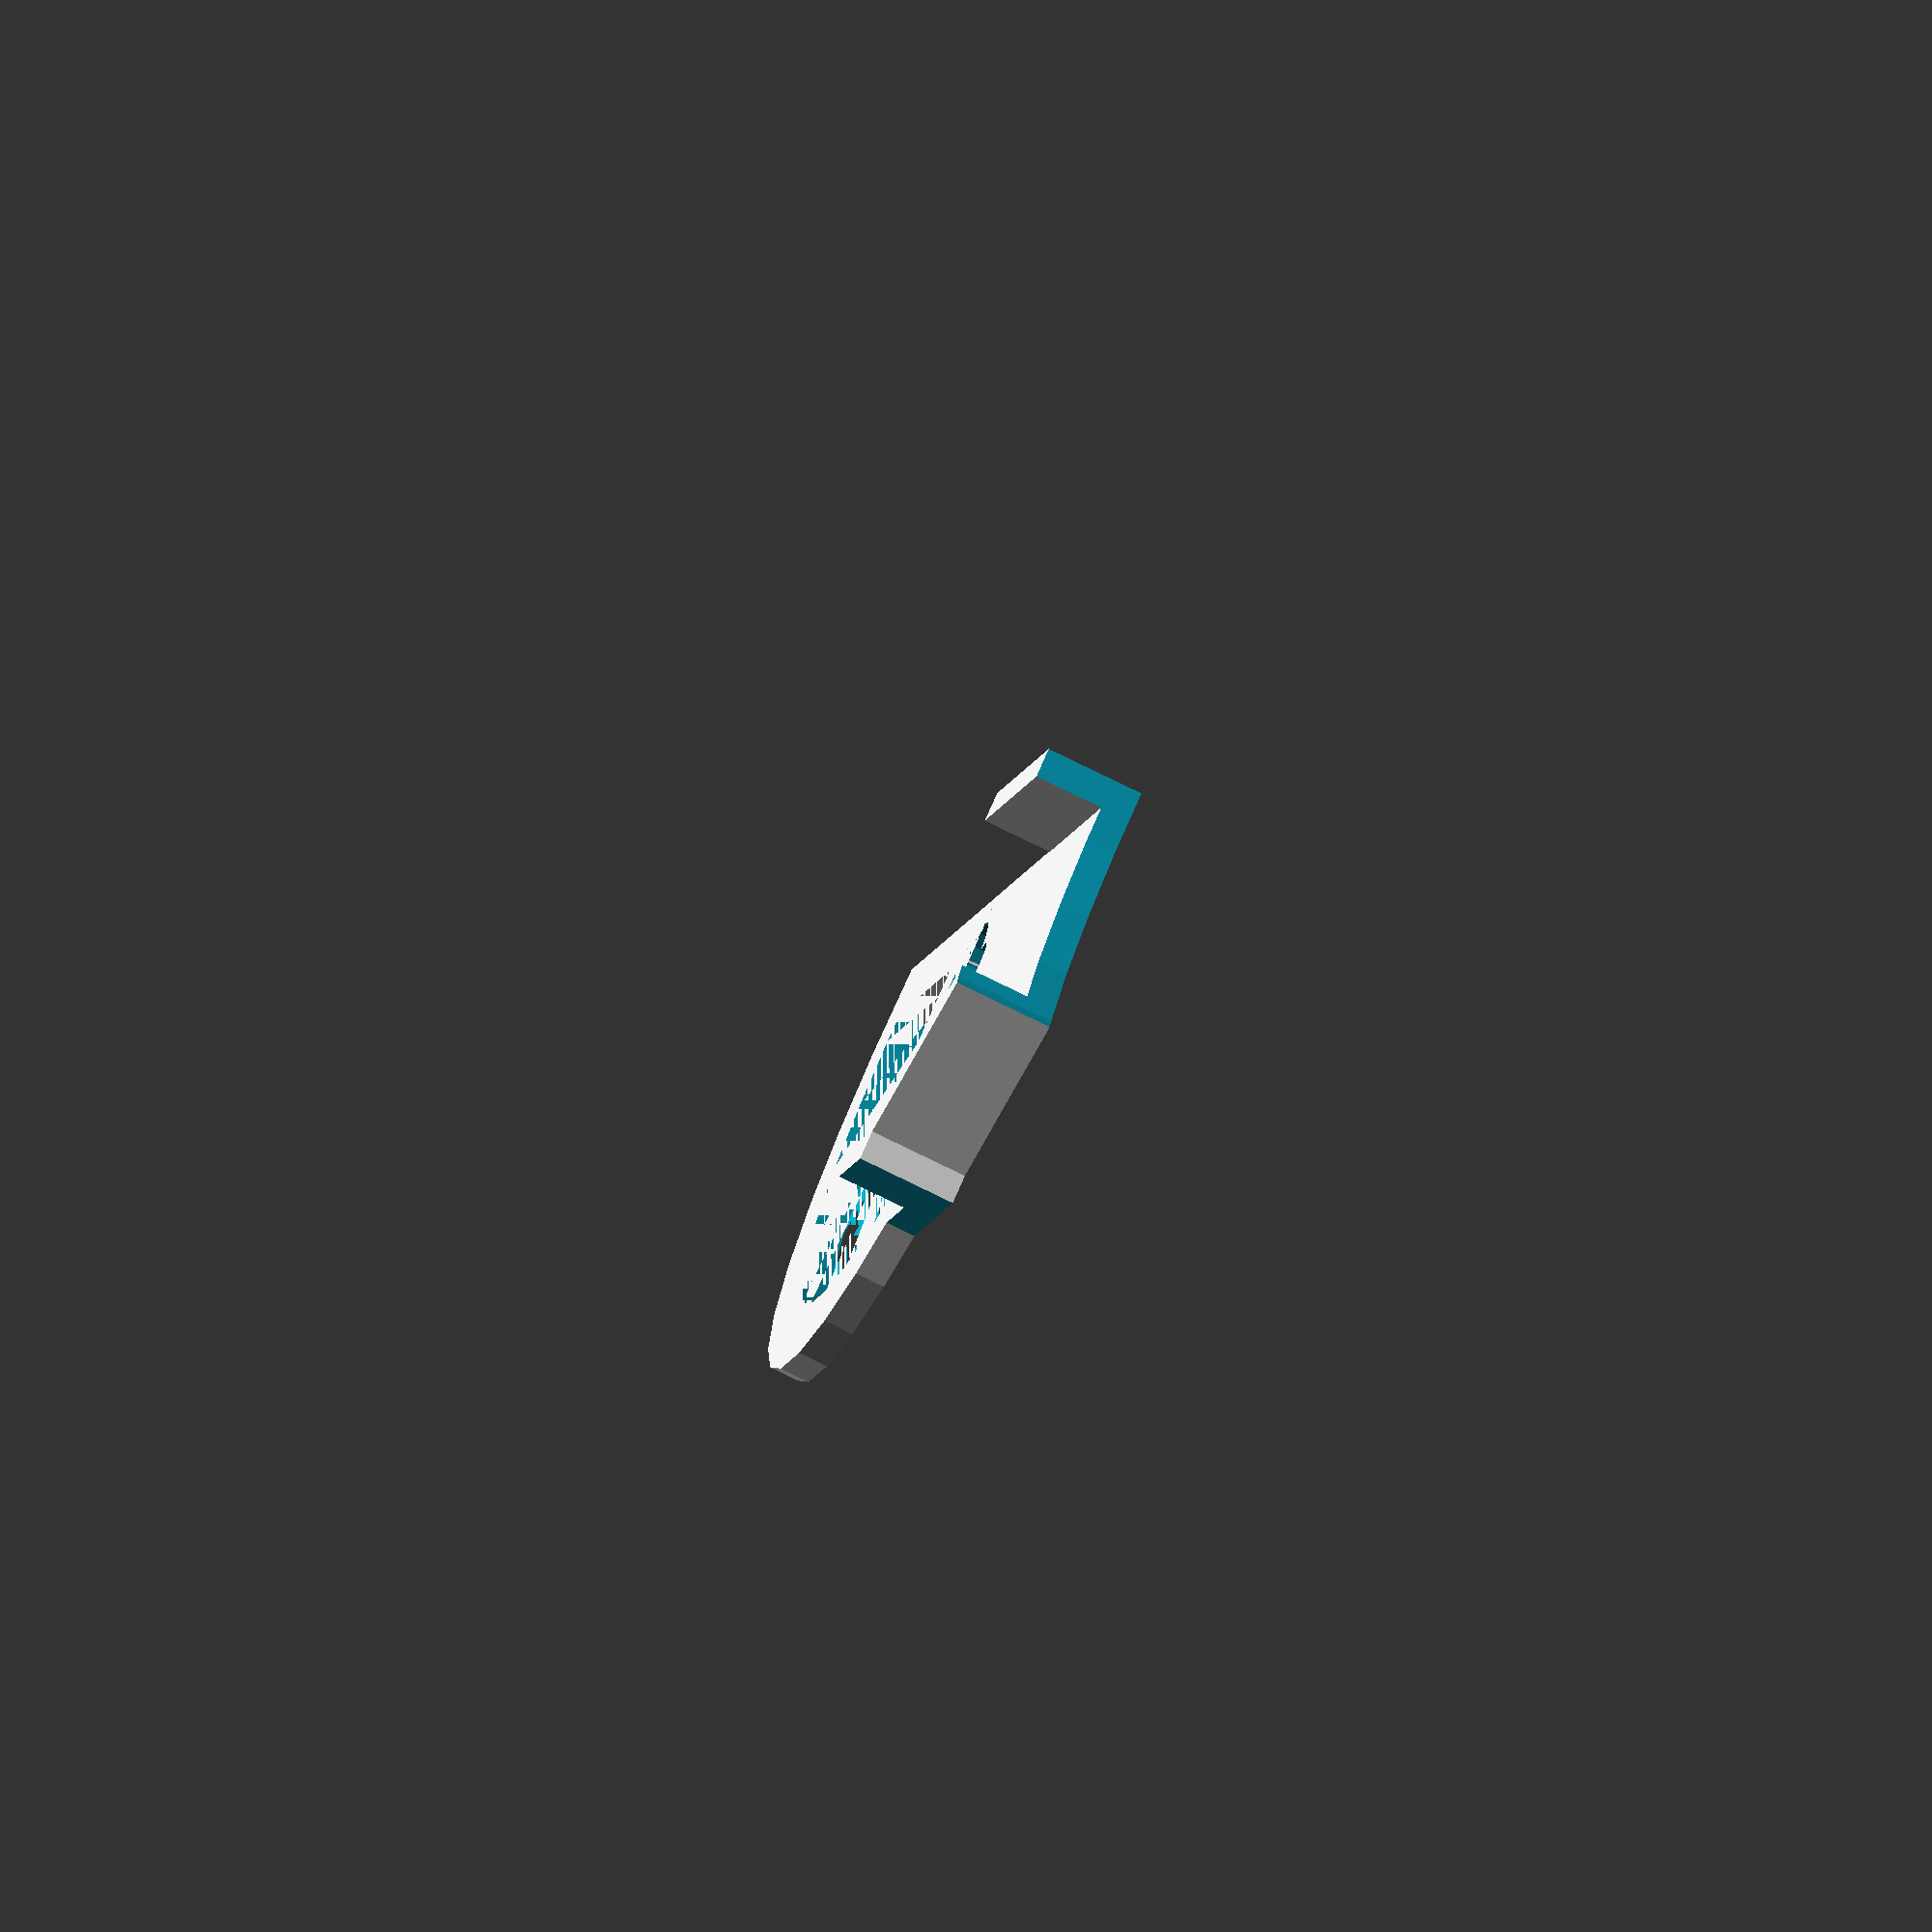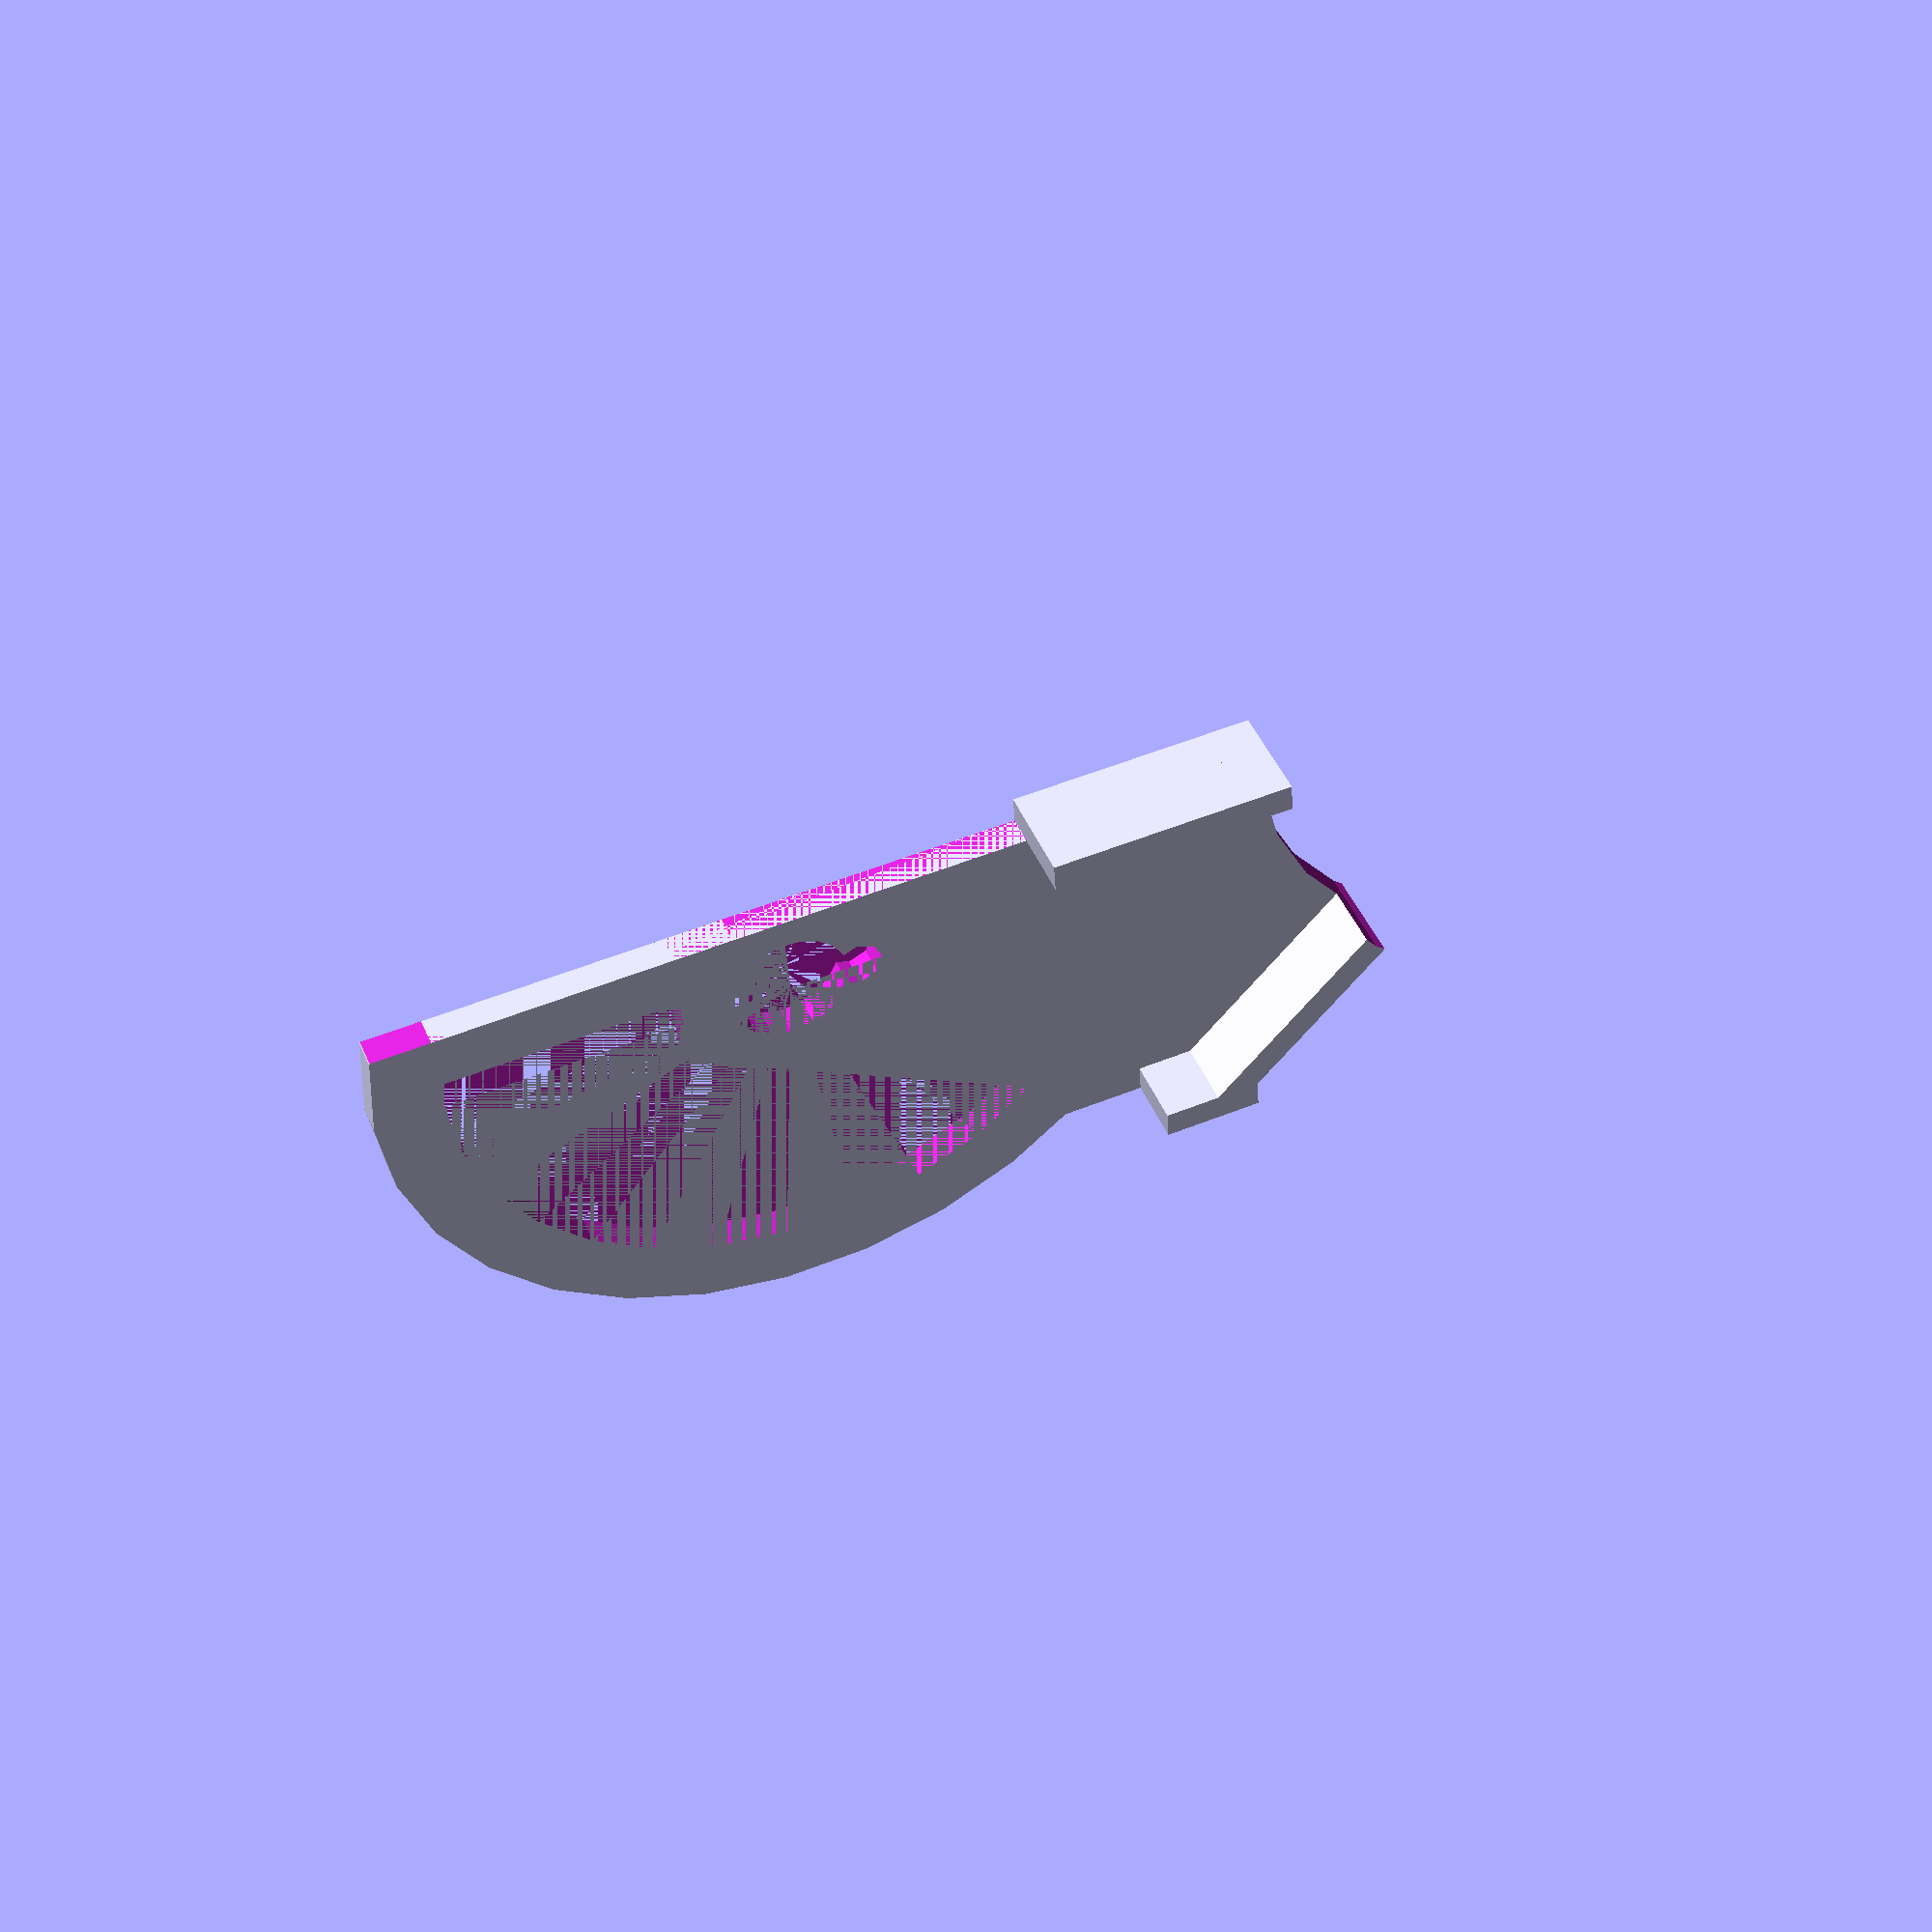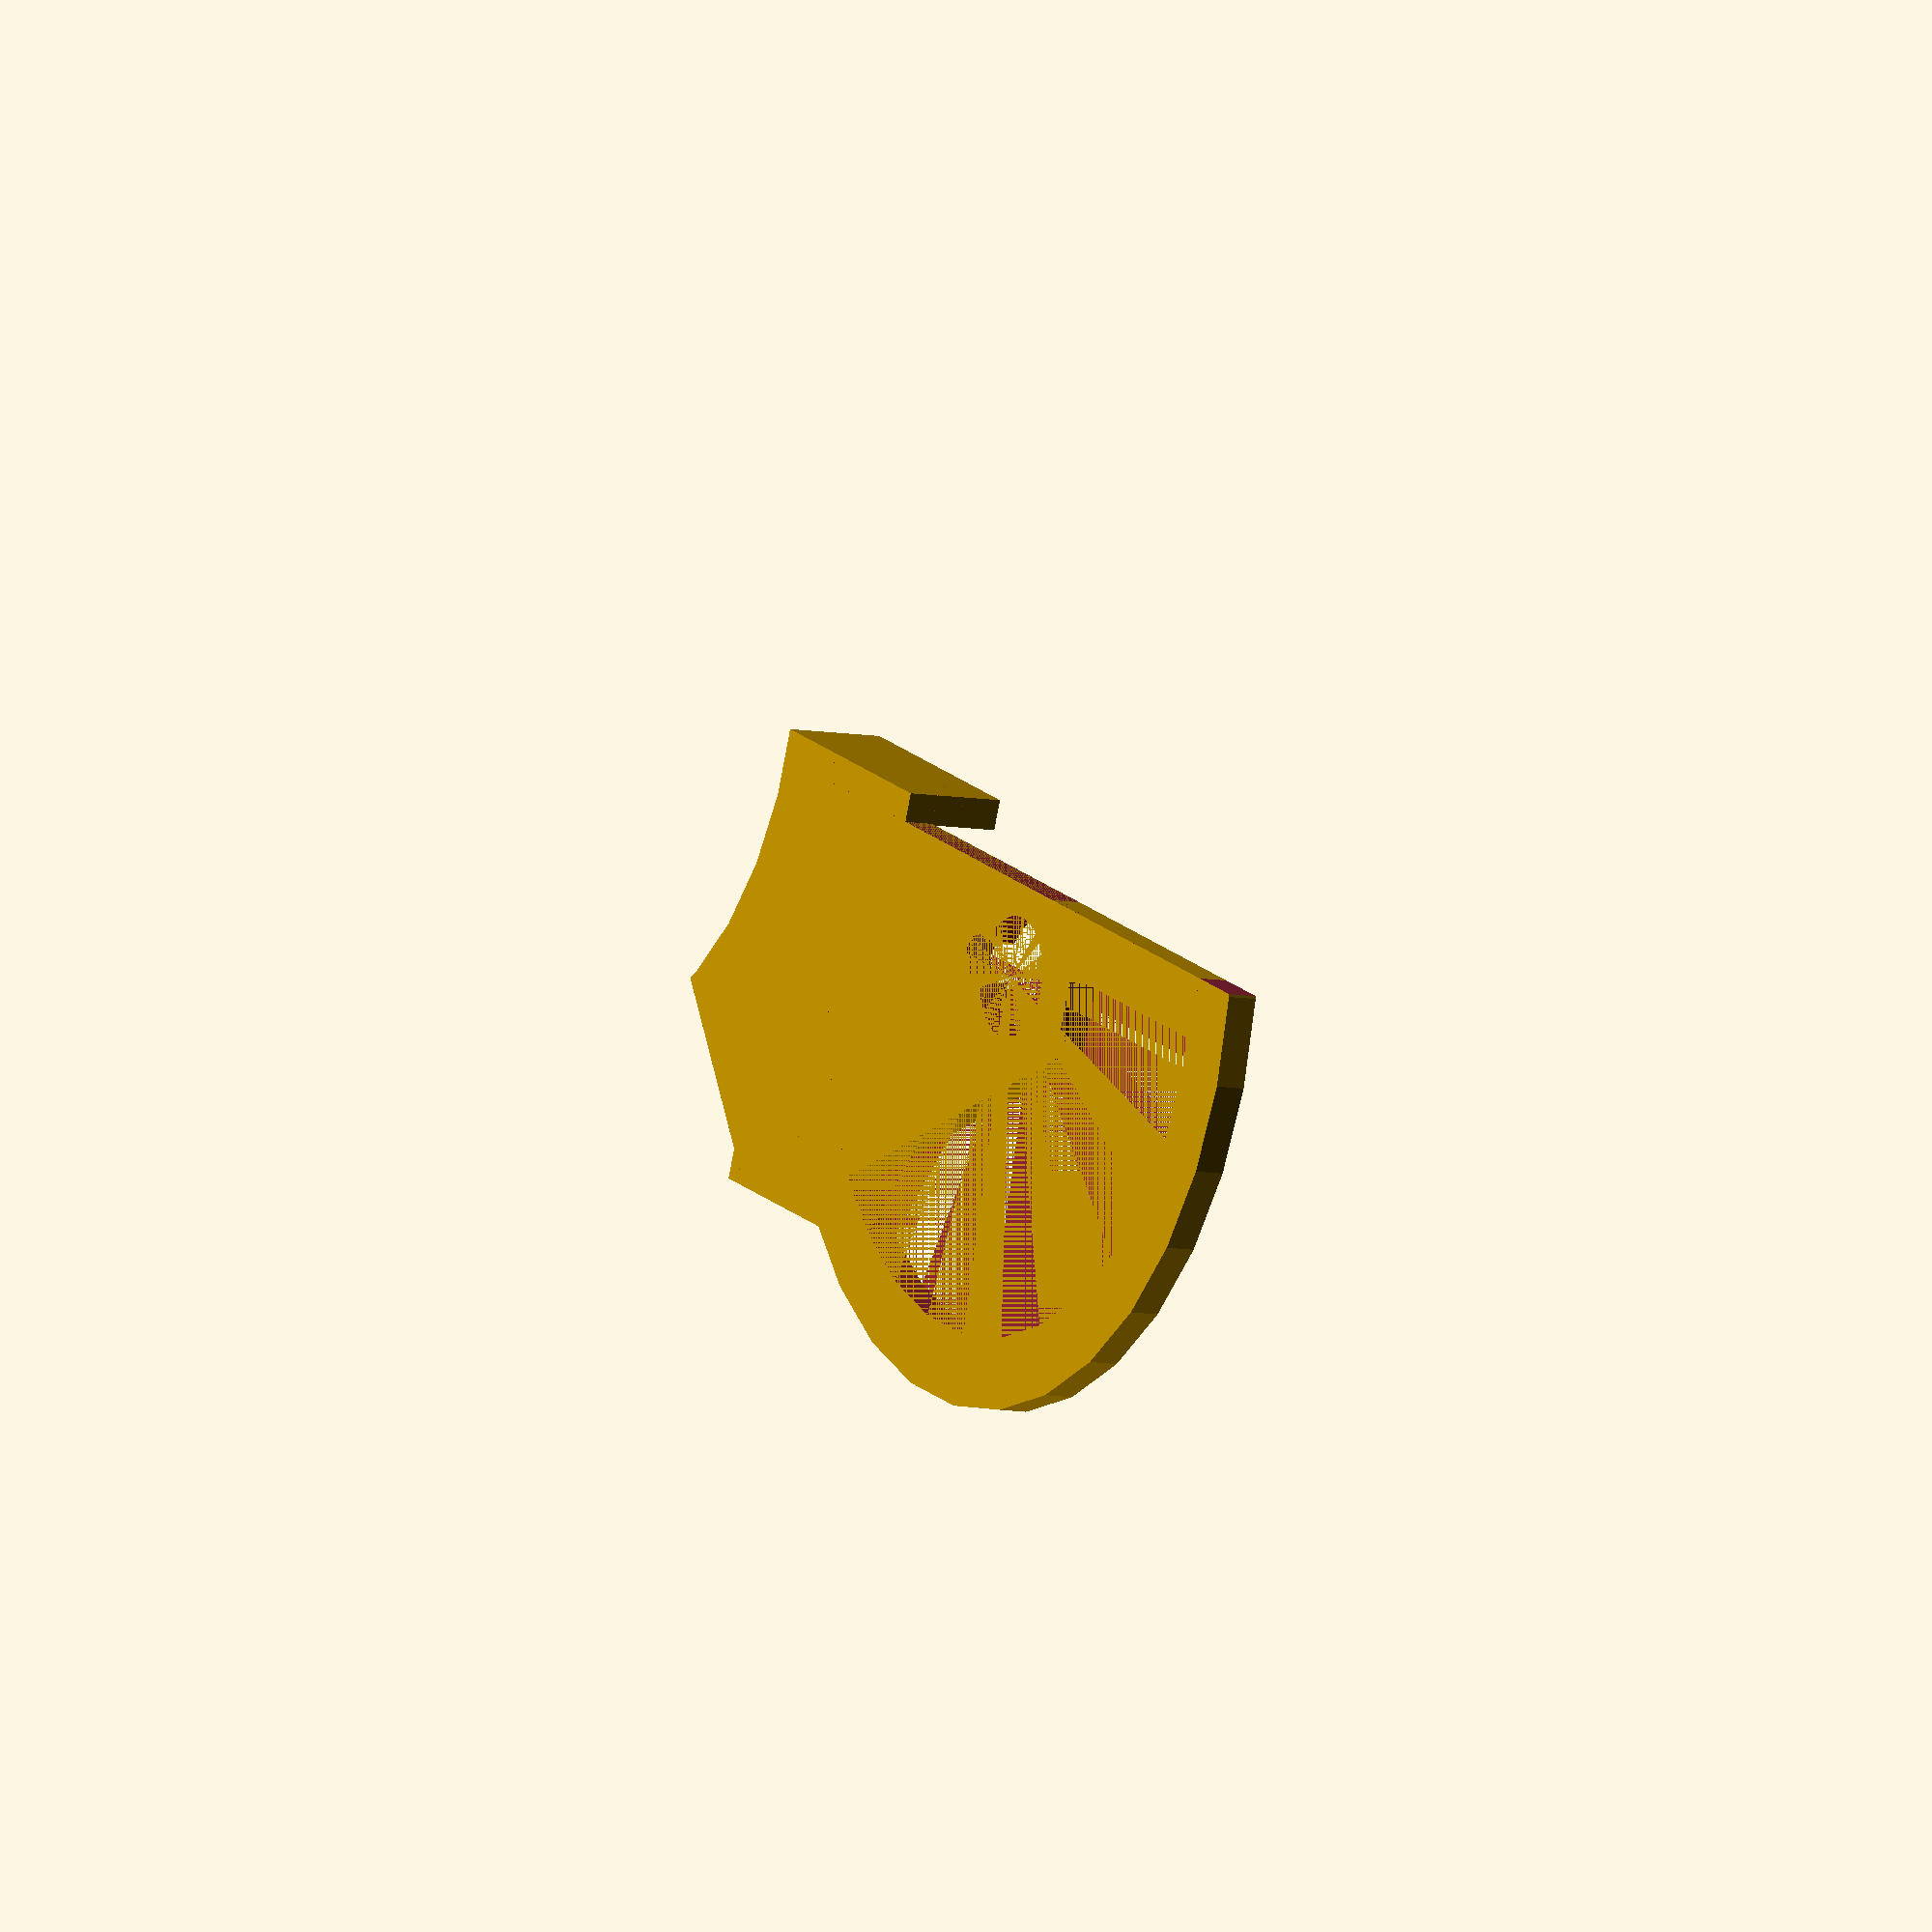
<openscad>
difference() {
	difference() {
		union() {
			rotate([0,0,180-18]) {
				tri(60,54,3);
			}

			rotate([0,180,180-18]) {
				translate([-120,0,-3]) {
					tri(60,36,3);
				}
			}

			translate([0,3,0]) {
				rotate([0,0,180-18]) {
					translate([34,0,0]) {
						cube([25,3,10]);
					}
				}
			}

			translate([0,3,0]) {
				rotate([0,0,180+25.5]) {
					translate([34,0,0]) {
						cube([47,3,10]);
					}
				}
			}

			translate([0,-40,0]) {
				rotate([0,0,180-18]) {
					translate([52,0,0]) {
						cube([10,3,10]);
					}
				}
			}


		}
		union() {
			rotate([0,0,-18]) {
				translate([-100,-61,-2]) {
					cube([80,20,20]);
				}
			}

			rotate([0,0,-18]) {
				translate([-136,-30,-2]) {
					cube([40,40,20]);
				}
			}
			rotate([0,0,-18]) {
				translate([-85,-9,-5]) {
					cylinder(10, 6, 6);
				}
			}
			rotate([0,0,-18]) {
				translate([-78,-9,-5]) {
					cylinder(10, 2.5, 2.5);
				}
			}
		}
	}

	translate([0,0,-3]) {
		cylinder(70, 35.5, 35.5);
	}
}

difference() {
	rotate([0,0,-18]) {
		translate([-85,-9,0]) {
			difference() {
				cylinder(3, 42, 42);
				union() {
					cylinder(3, 35, 35);
					cube([10,10,10]);
				}
			}
		}
	}


	rotate([0,0,-18]) {
		translate([-140,0,-4]) {
			cube([100,40,10]);
		}
	}
}
rotate([0,0,-18]) {
	translate([-120,-6,0]) {
		cube([30,6,3]);
	}
}


module tri(b,c,h) {
	polyhedron( 
		points = [[0,0,0],[b,0,0],[b,c,0],[0,0,h],[b,0,h],[b,c,h]],
		triangles = [[0,1,2], [0,4,1], [1,5,2], [0,2,3],[0,3,4],[1,4,5],[2,5,3],[3,5,4]]
	);
}



</openscad>
<views>
elev=75.6 azim=44.9 roll=63.6 proj=o view=wireframe
elev=314.0 azim=338.2 roll=337.7 proj=p view=solid
elev=7.5 azim=320.9 roll=239.5 proj=o view=wireframe
</views>
